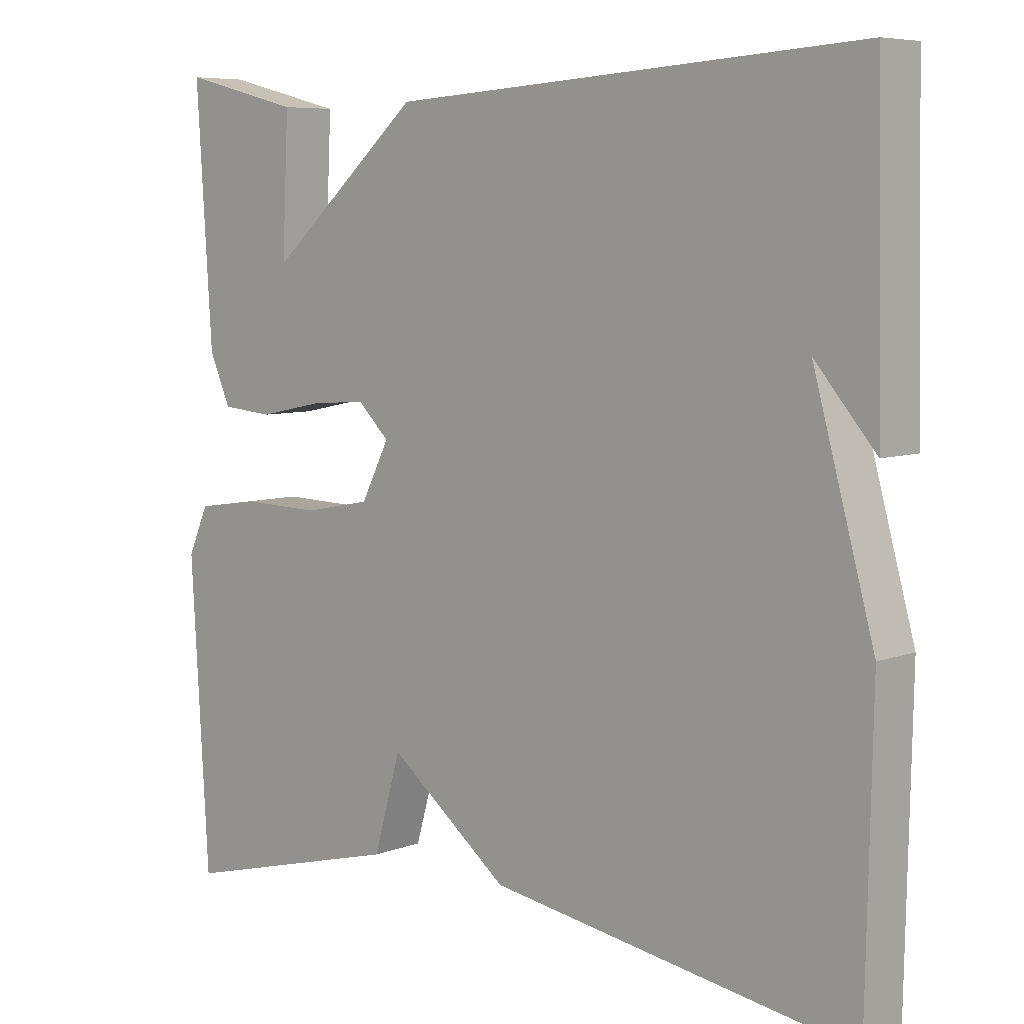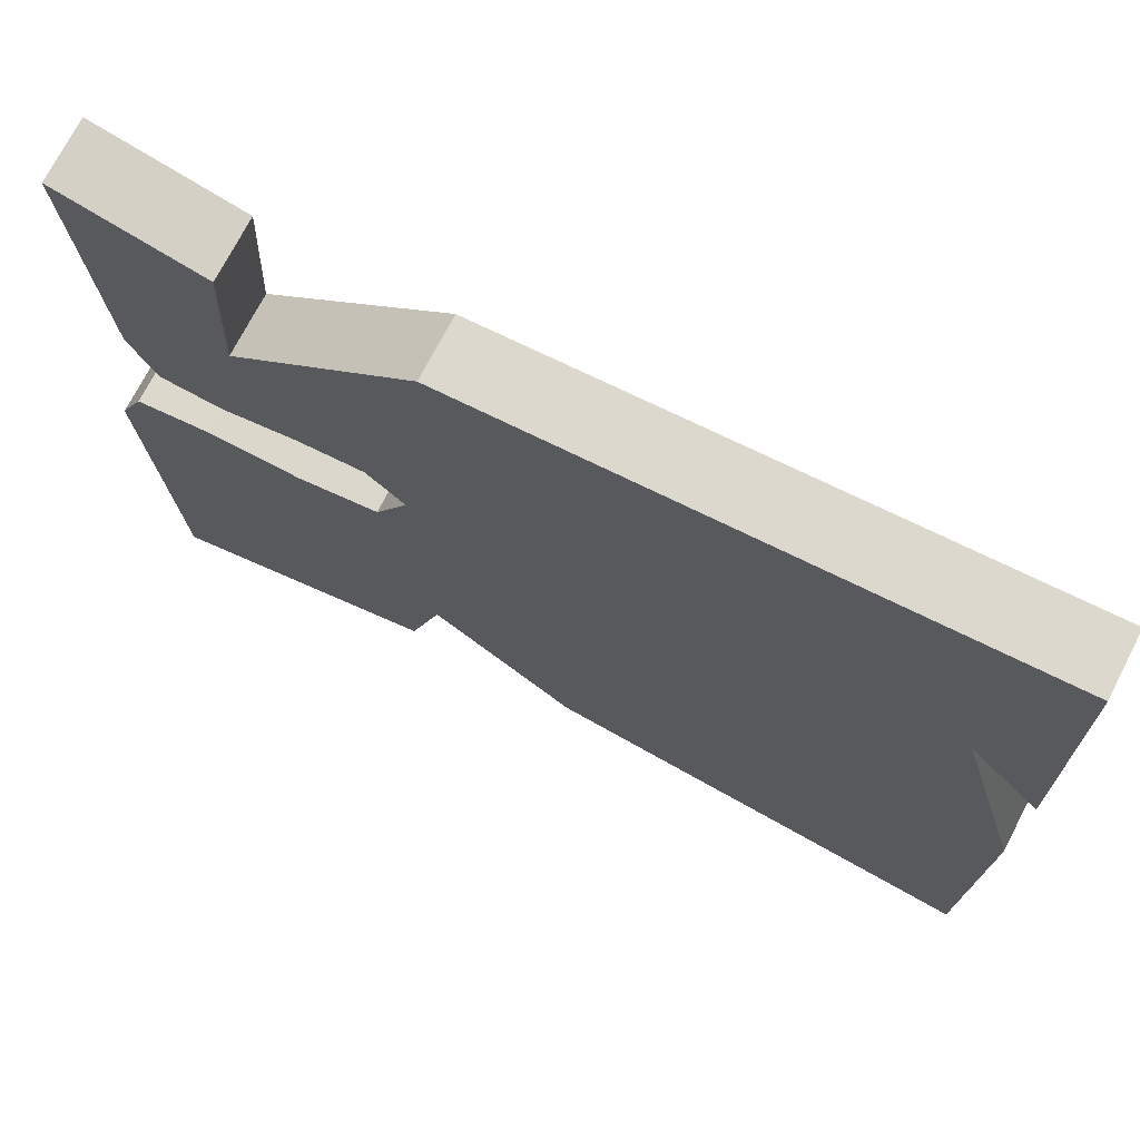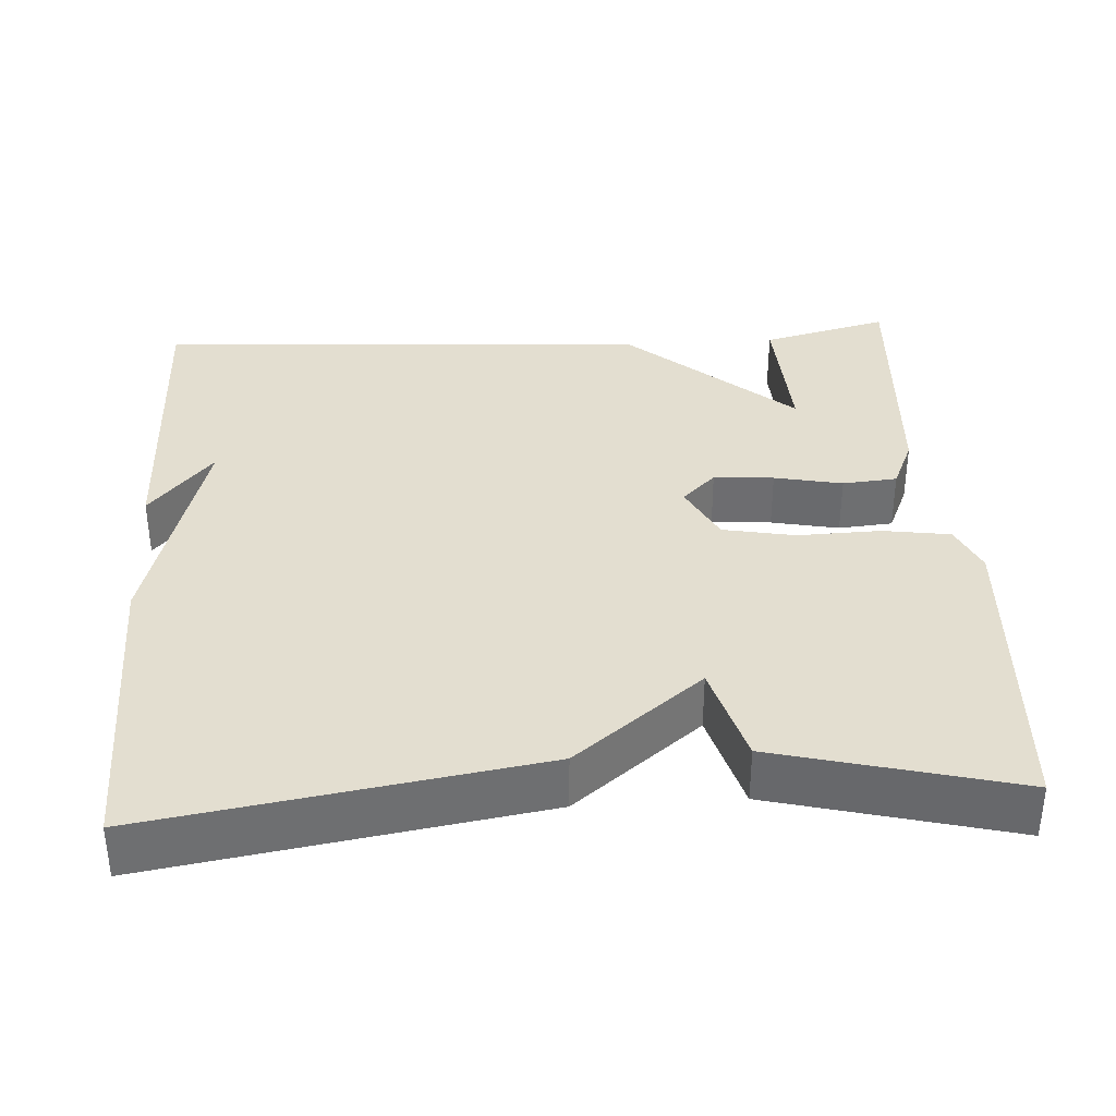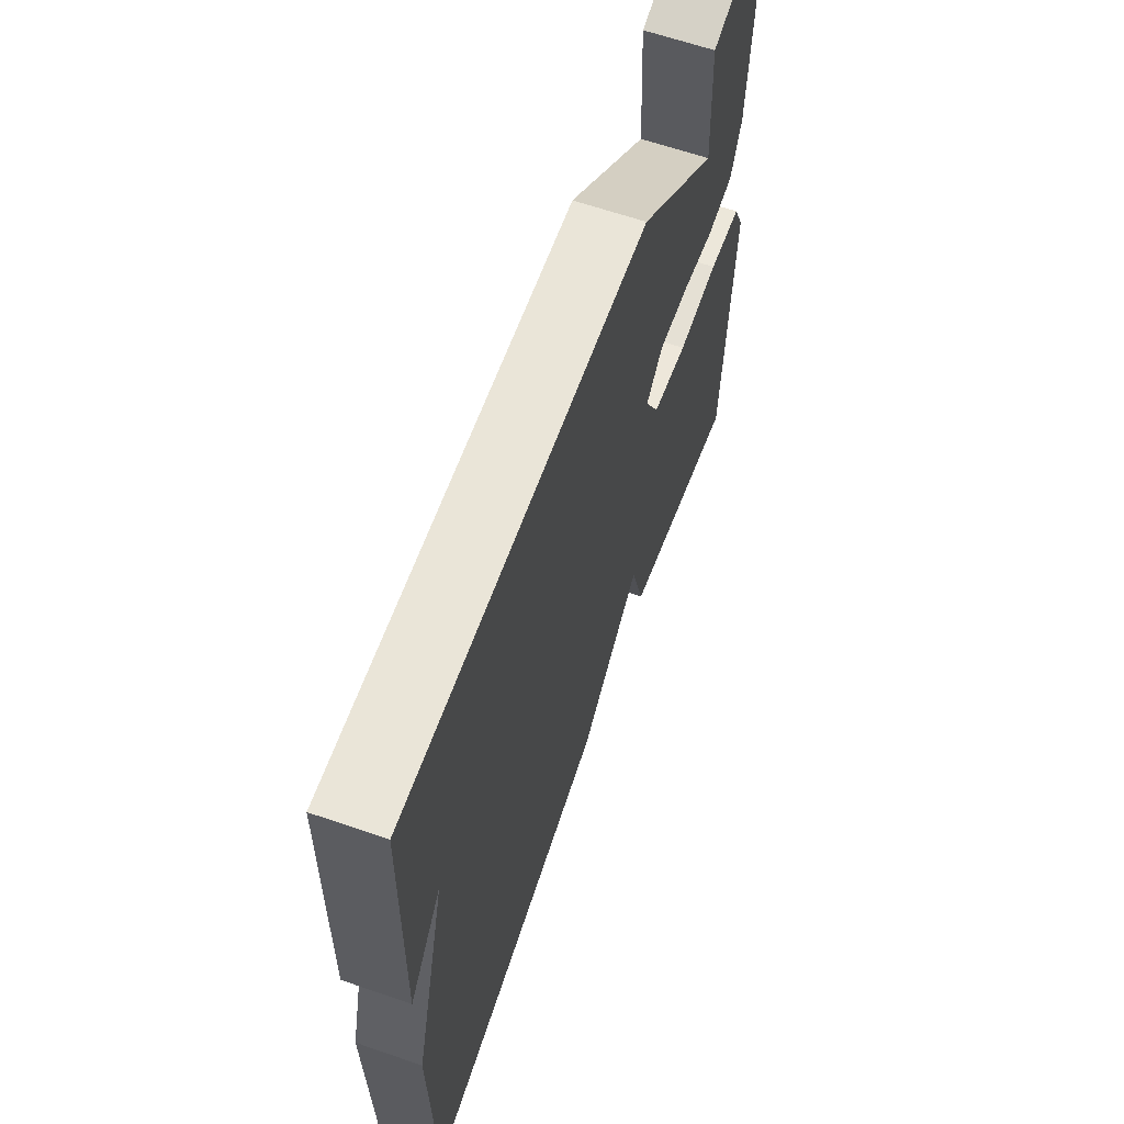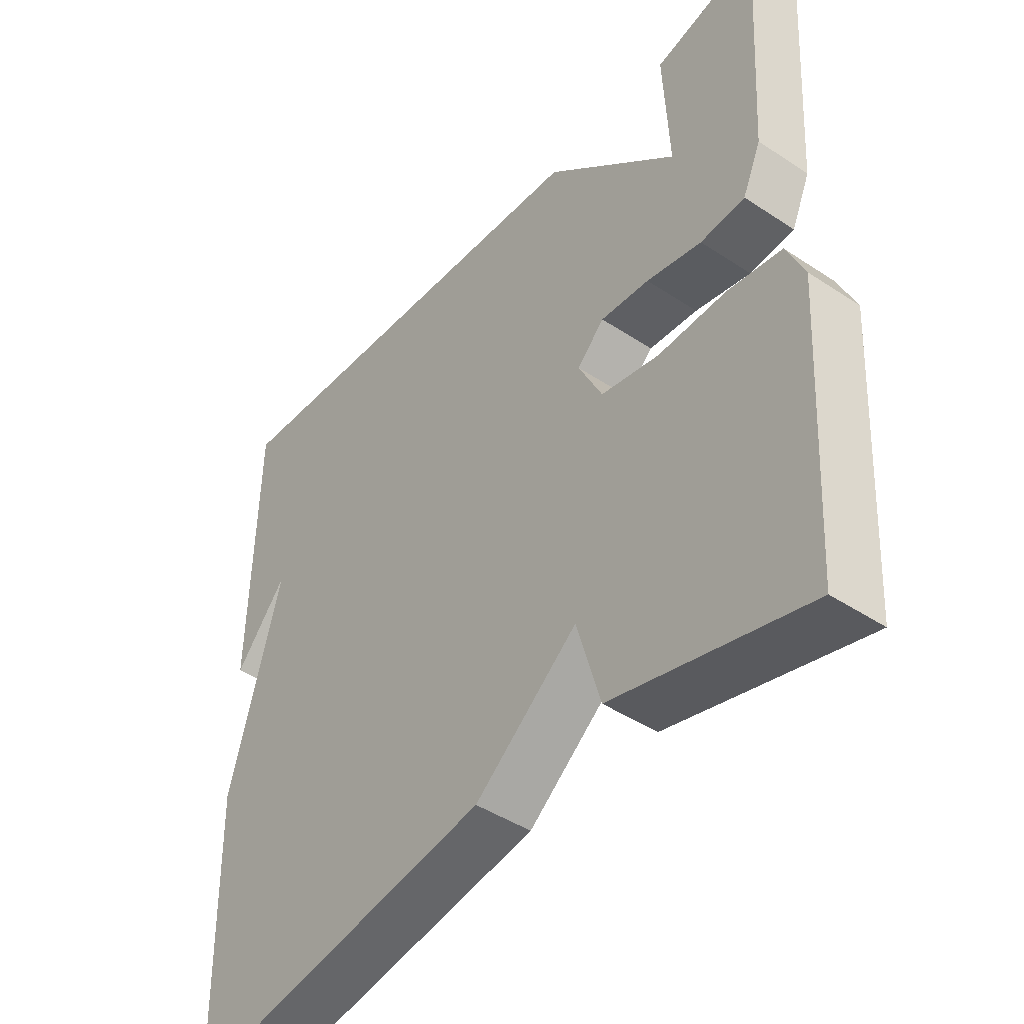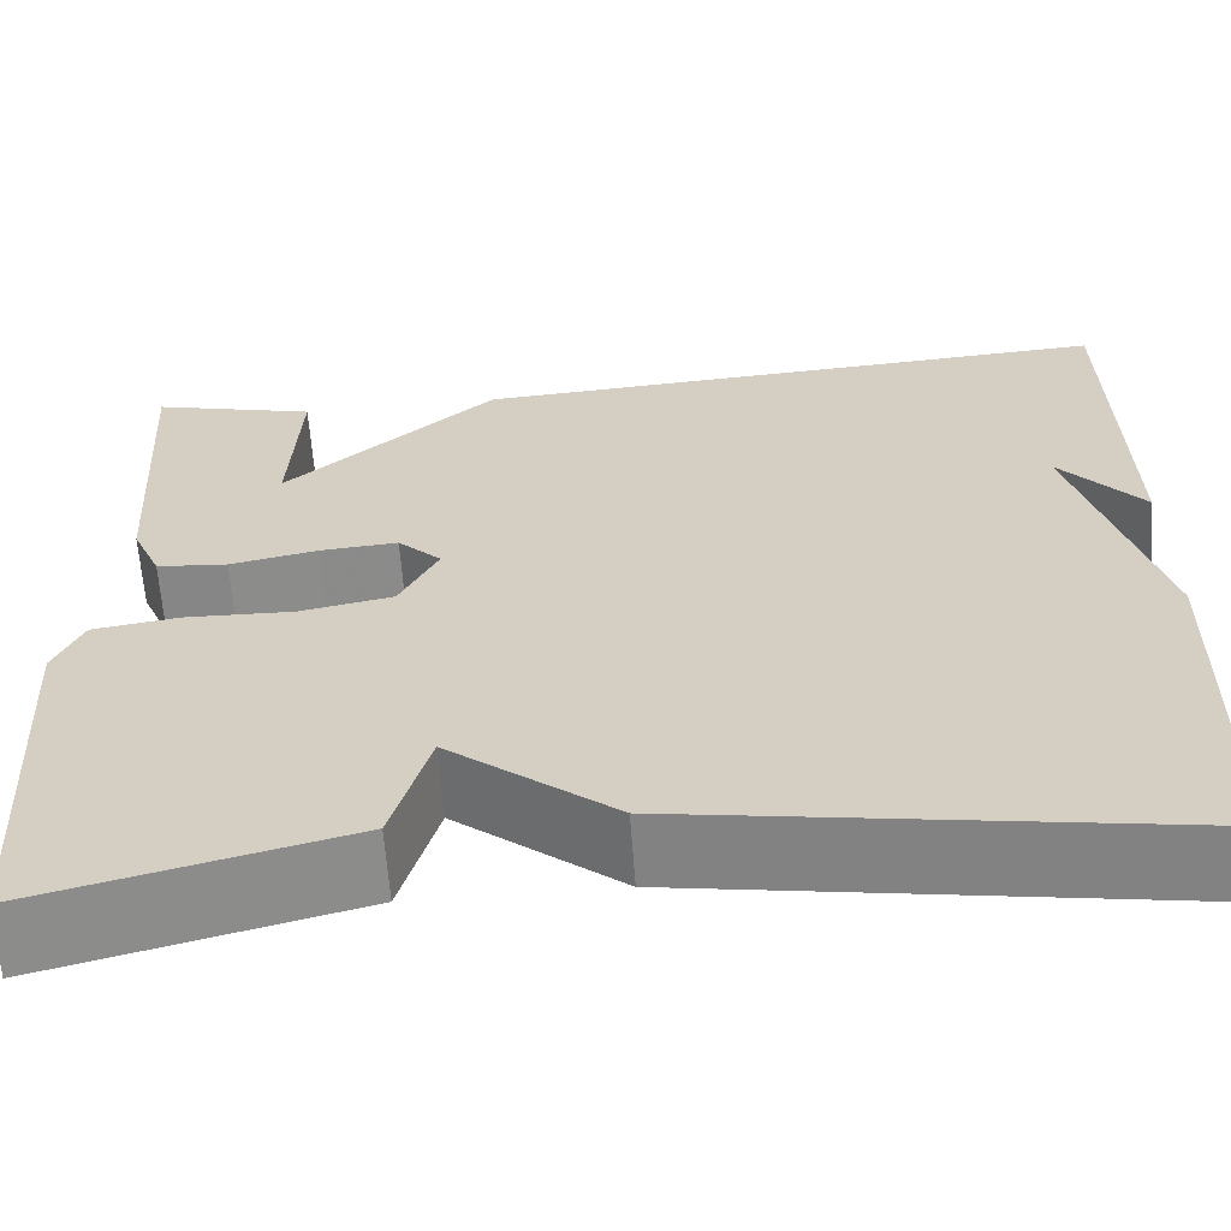
<metadata>
{"format":"obj","ext":"obj","renderer":"f3d","projection":"perspective","resolution":1024,"background":"white","views":[{"elev":6.8,"azim":42.5,"up":"+Z"},{"elev":73.0,"azim":27.3,"up":"+Z"},{"elev":35.8,"azim":176.4,"up":"+Y"},{"elev":63.5,"azim":109.2,"up":"+Z"},{"elev":-44.3,"azim":-127.8,"up":"+Z"},{"elev":-63.0,"azim":4.1,"up":"+Z"}]}
</metadata>
<code>
v -0.5 0.07 0.5
v -0.337 0.07 0.459
v -0.346 0.07 0.275
v -0.137 0.07 0.459
v 0.5 0.07 0.5
v 0.508 0.07 0.097
v 0.426 0.07 0.193
v 0.508 0.07 -0.103
v 0.5 0.07 -0.5
v 0.006 0.07 -0.421
v -0.157 0.07 -0.292
v -0.194 0.07 -0.421
v -0.5 0.07 -0.5
v -0.524 0.07 -0.092
v -0.496 0.07 -0.029
v -0.41 0.07 -0.016
v -0.303 0.07 -0.019
v -0.211 0.07 -0.001
v -0.173 0.07 0.074
v -0.216 0.07 0.116
v -0.293 0.07 0.11
v -0.38 0.07 0.092
v -0.45 0.07 0.098
v -0.479 0.07 0.164
v -0.5 0 0.5
v -0.337 0 0.459
v -0.346 0 0.275
v -0.137 0 0.459
v 0.5 0 0.5
v 0.508 0 0.097
v 0.426 0 0.193
v 0.508 0 -0.103
v 0.5 0 -0.5
v 0.006 0 -0.421
v -0.157 0 -0.292
v -0.194 0 -0.421
v -0.5 0 -0.5
v -0.524 0 -0.092
v -0.496 0 -0.029
v -0.41 0 -0.016
v -0.303 0 -0.019
v -0.211 0 -0.001
v -0.173 0 0.074
v -0.216 0 0.116
v -0.293 0 0.11
v -0.38 0 0.092
v -0.45 0 0.098
v -0.479 0 0.164
f 23 24 1
f 22 23 1
f 21 22 1
f 15 16 17
f 14 15 17
f 13 14 17
f 12 13 17
f 11 12 17
f 11 17 18
f 11 18 19
f 10 11 19
f 9 10 19
f 8 9 19
f 7 8 19
f 5 6 7
f 7 19 20
f 5 7 20
f 4 5 20
f 3 4 20
f 3 20 21
f 3 21 1
f 1 2 3
f 25 48 47
f 25 47 46
f 25 46 45
f 41 40 39
f 41 39 38
f 41 38 37
f 41 37 36
f 41 36 35
f 42 41 35
f 43 42 35
f 43 35 34
f 43 34 33
f 43 33 32
f 43 32 31
f 31 30 29
f 44 43 31
f 44 31 29
f 44 29 28
f 44 28 27
f 45 44 27
f 25 45 27
f 27 26 25
f 1 25 26 2
f 2 26 27 3
f 3 27 28 4
f 4 28 29 5
f 5 29 30 6
f 6 30 31 7
f 7 31 32 8
f 8 32 33 9
f 9 33 34 10
f 10 34 35 11
f 11 35 36 12
f 12 36 37 13
f 13 37 38 14
f 14 38 39 15
f 15 39 40 16
f 16 40 41 17
f 17 41 42 18
f 18 42 43 19
f 19 43 44 20
f 20 44 45 21
f 21 45 46 22
f 22 46 47 23
f 23 47 48 24
f 24 48 25 1

</code>
